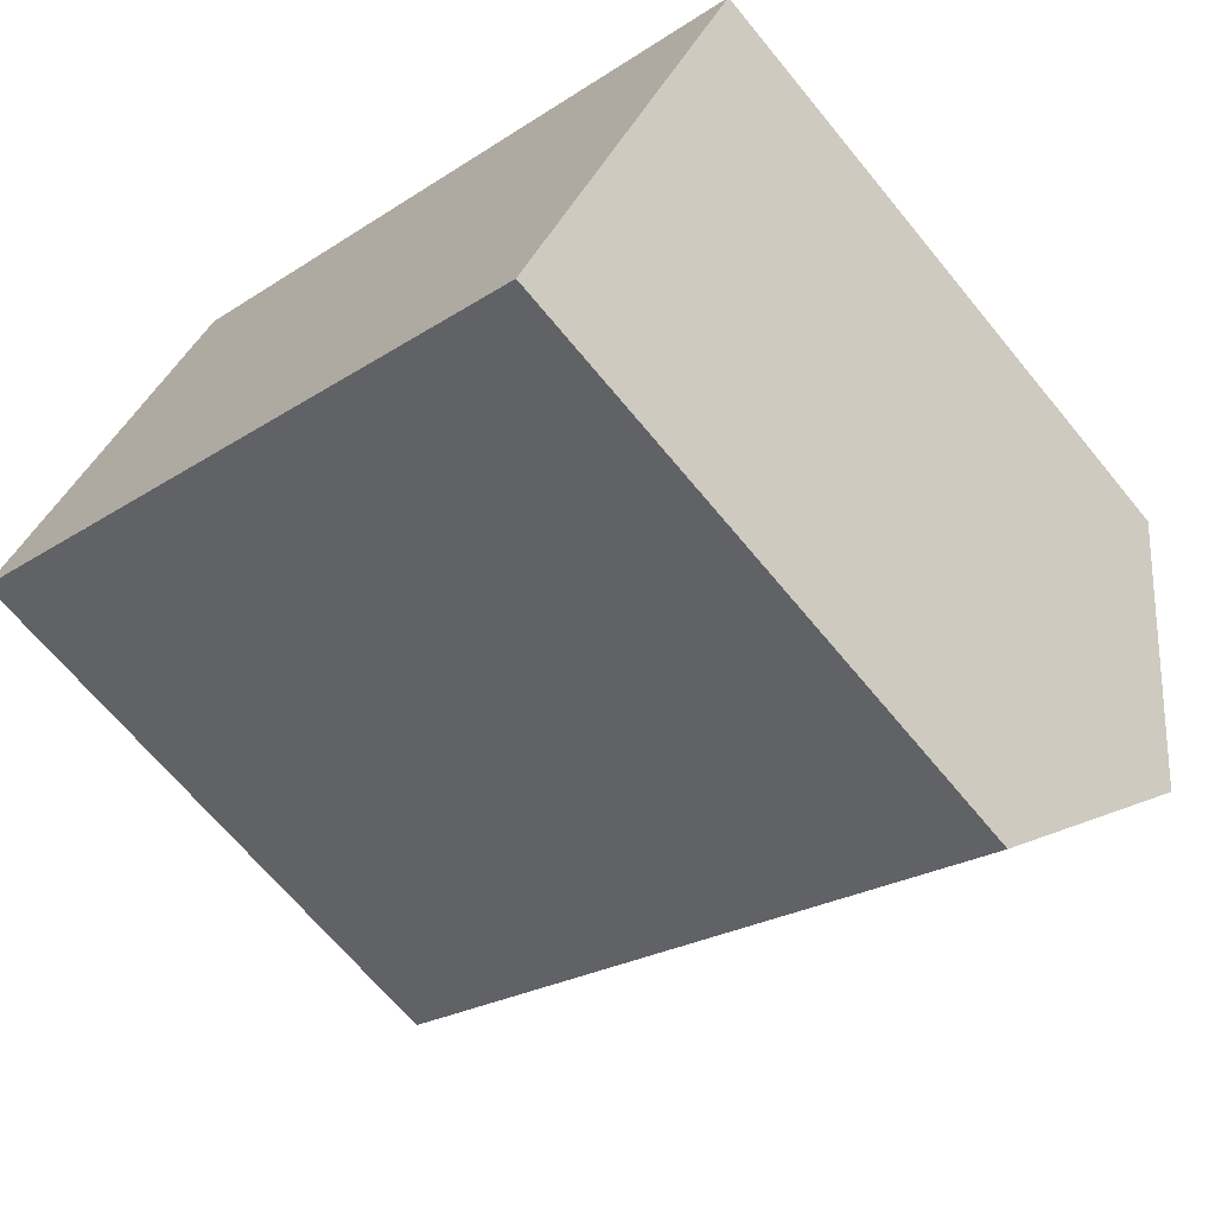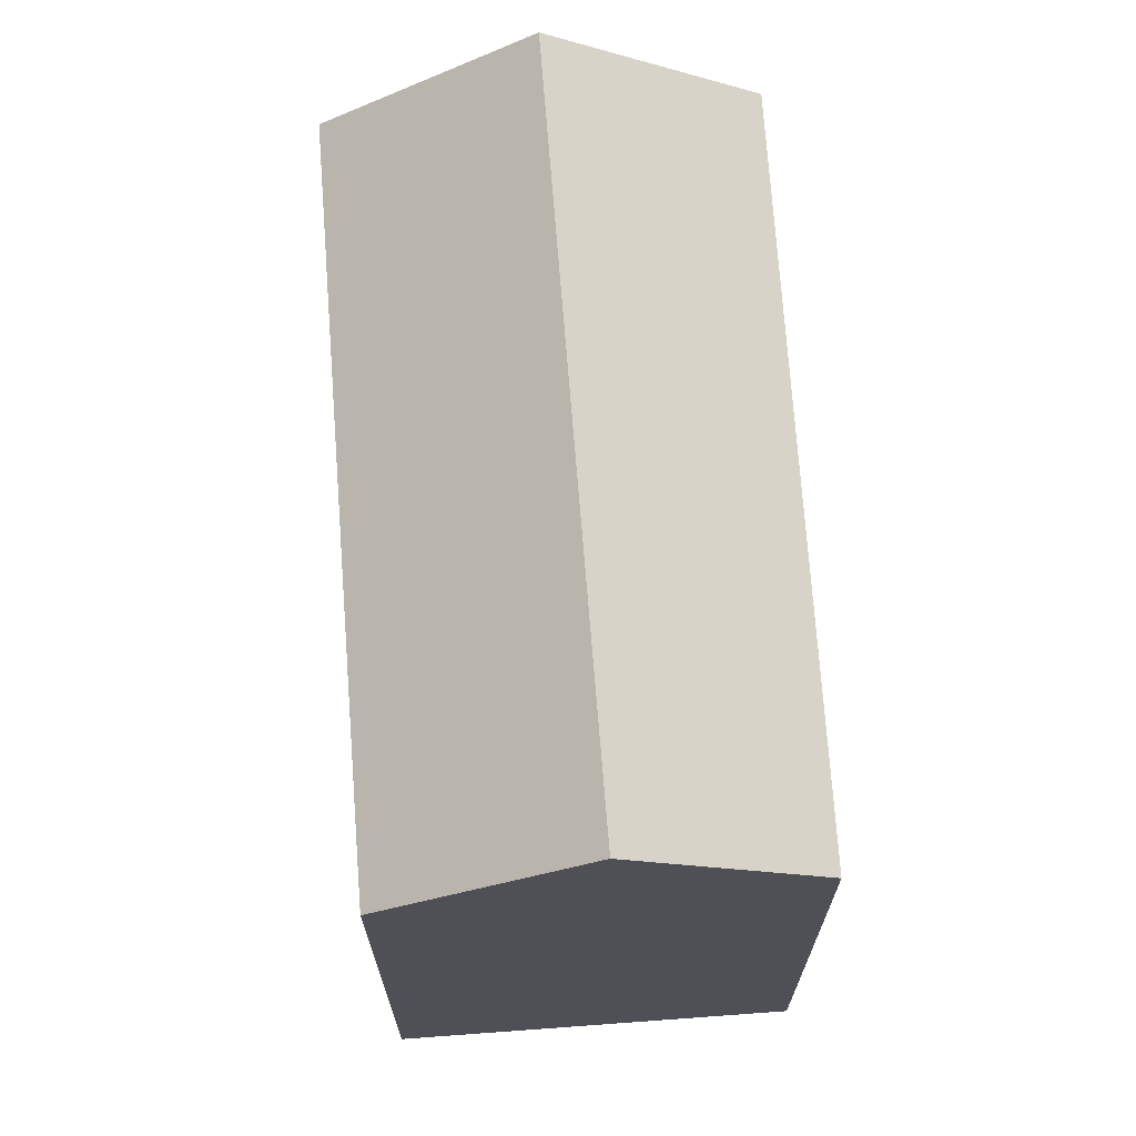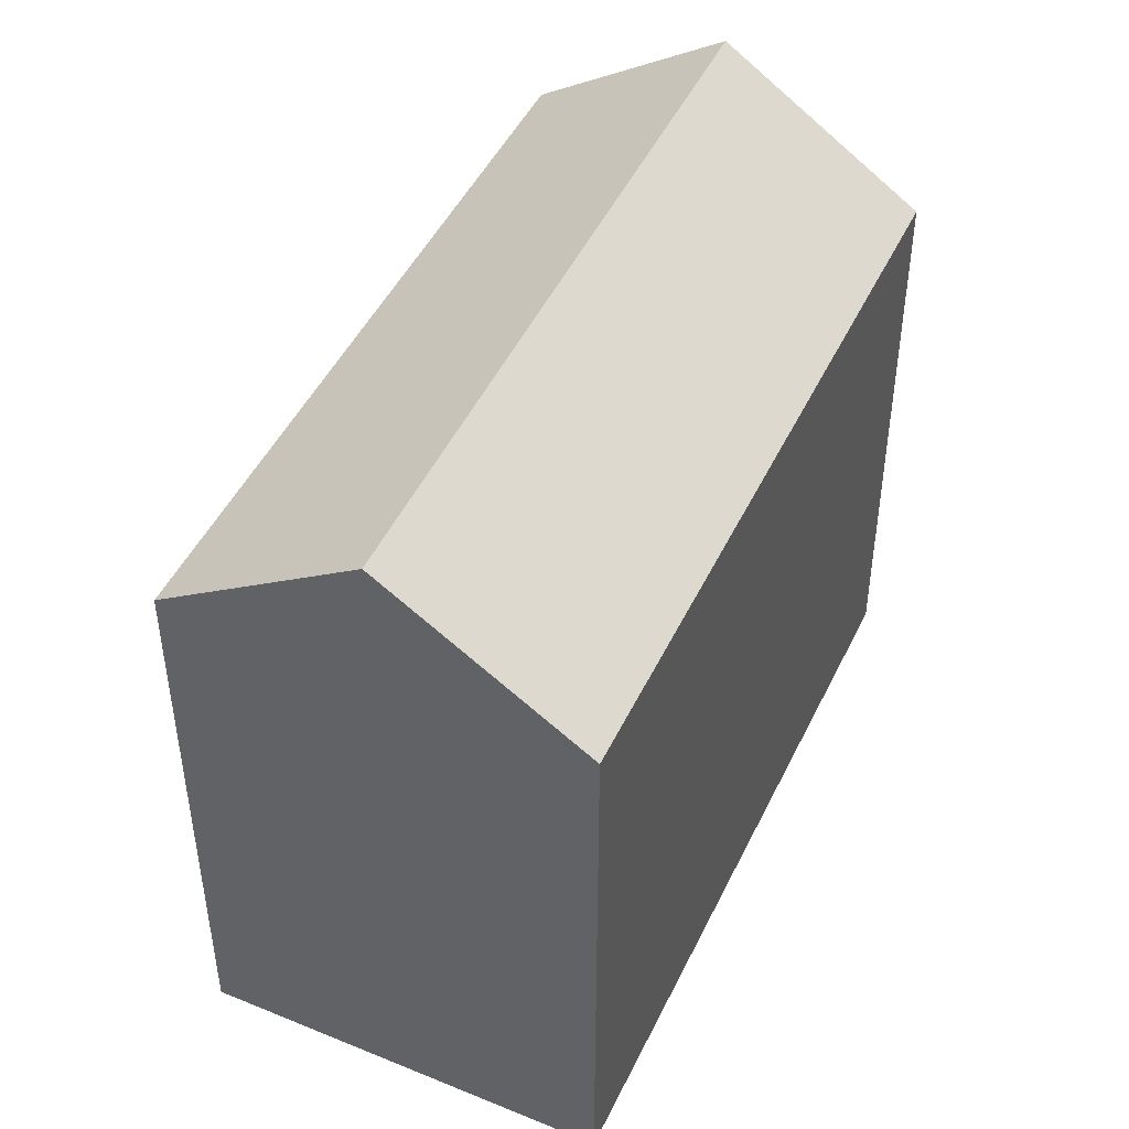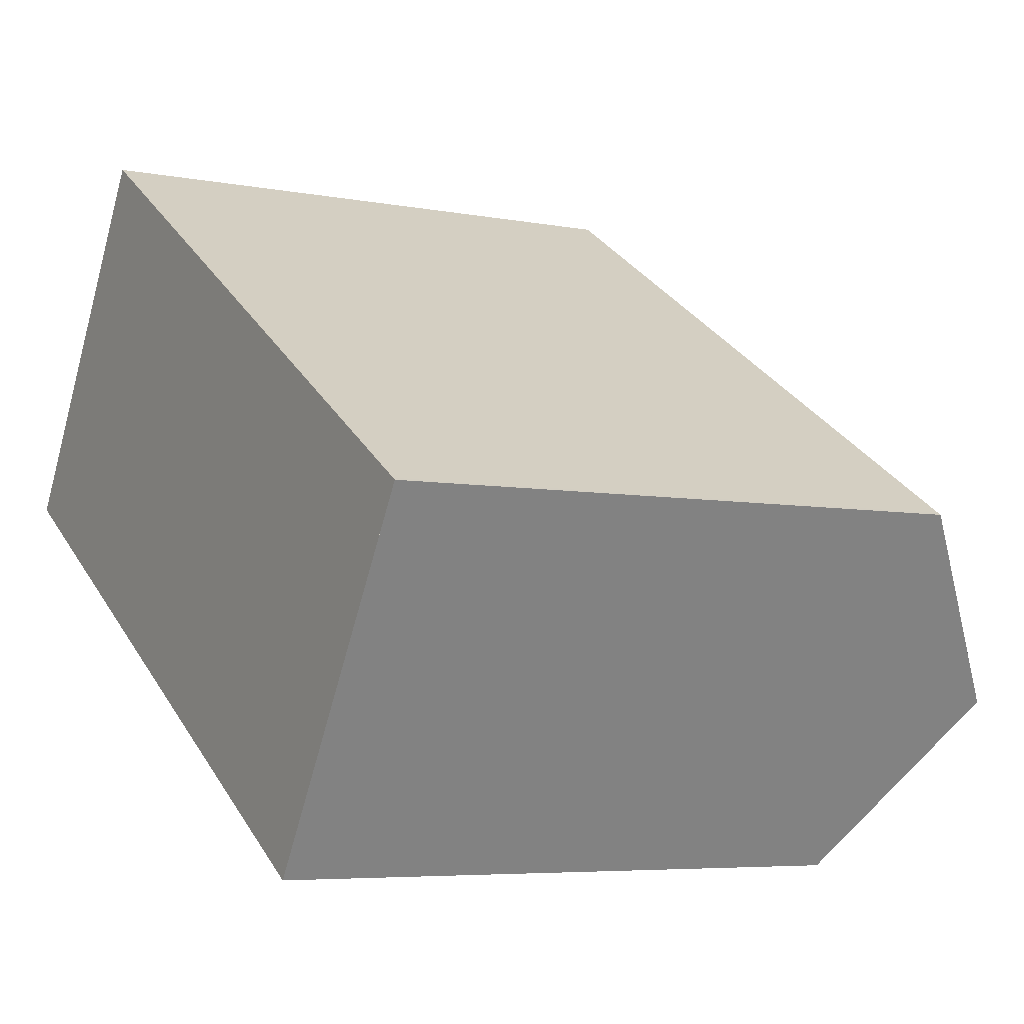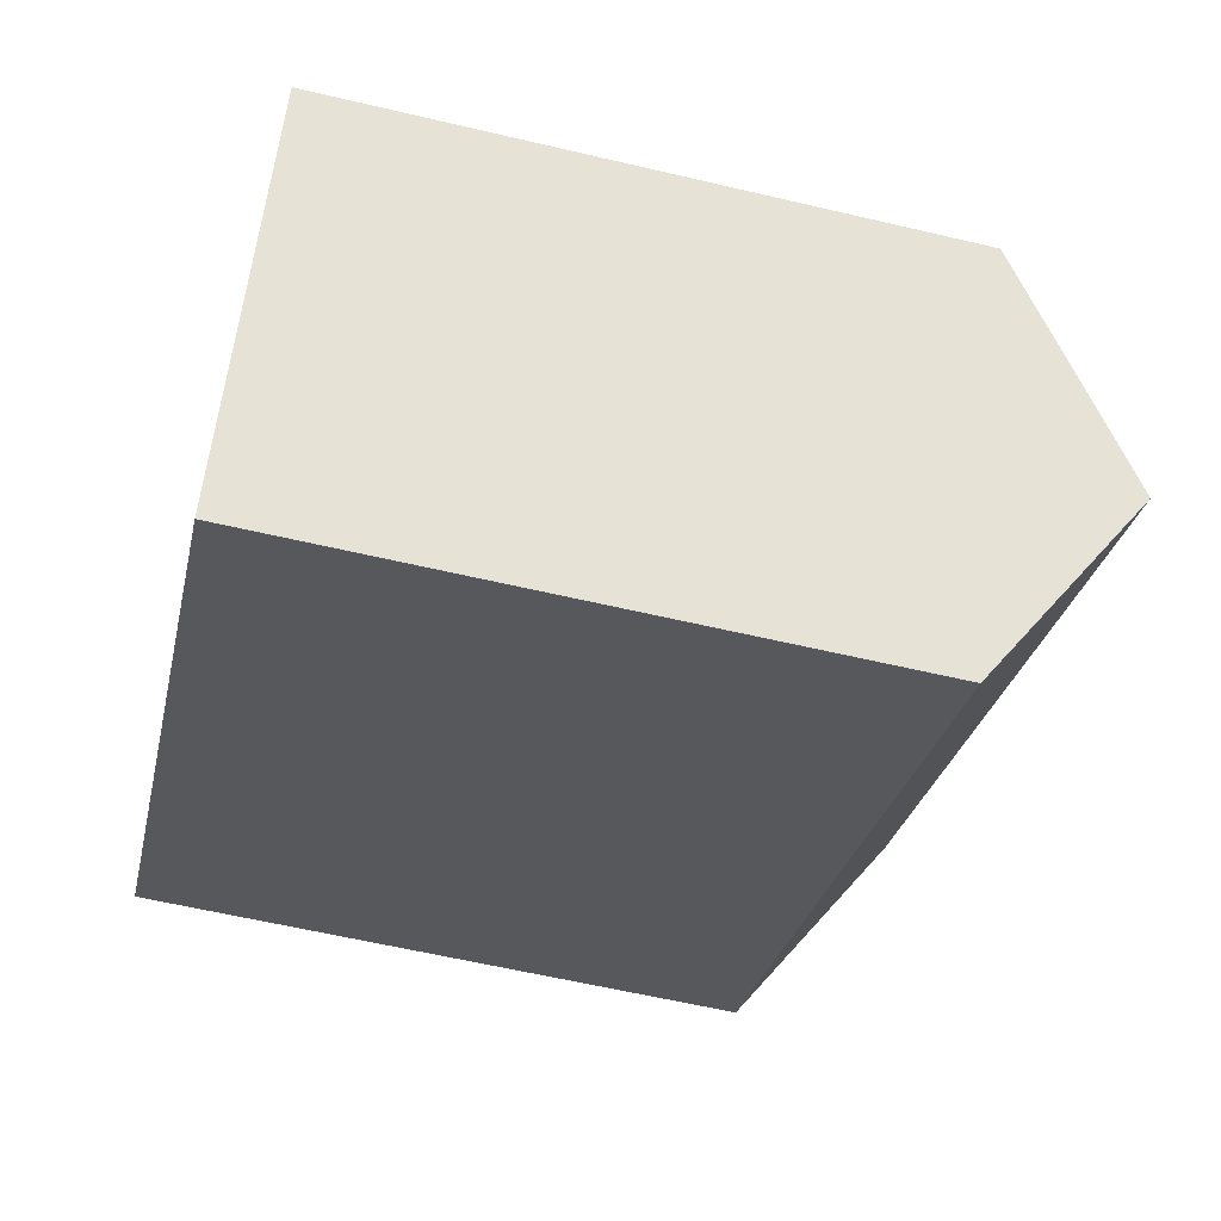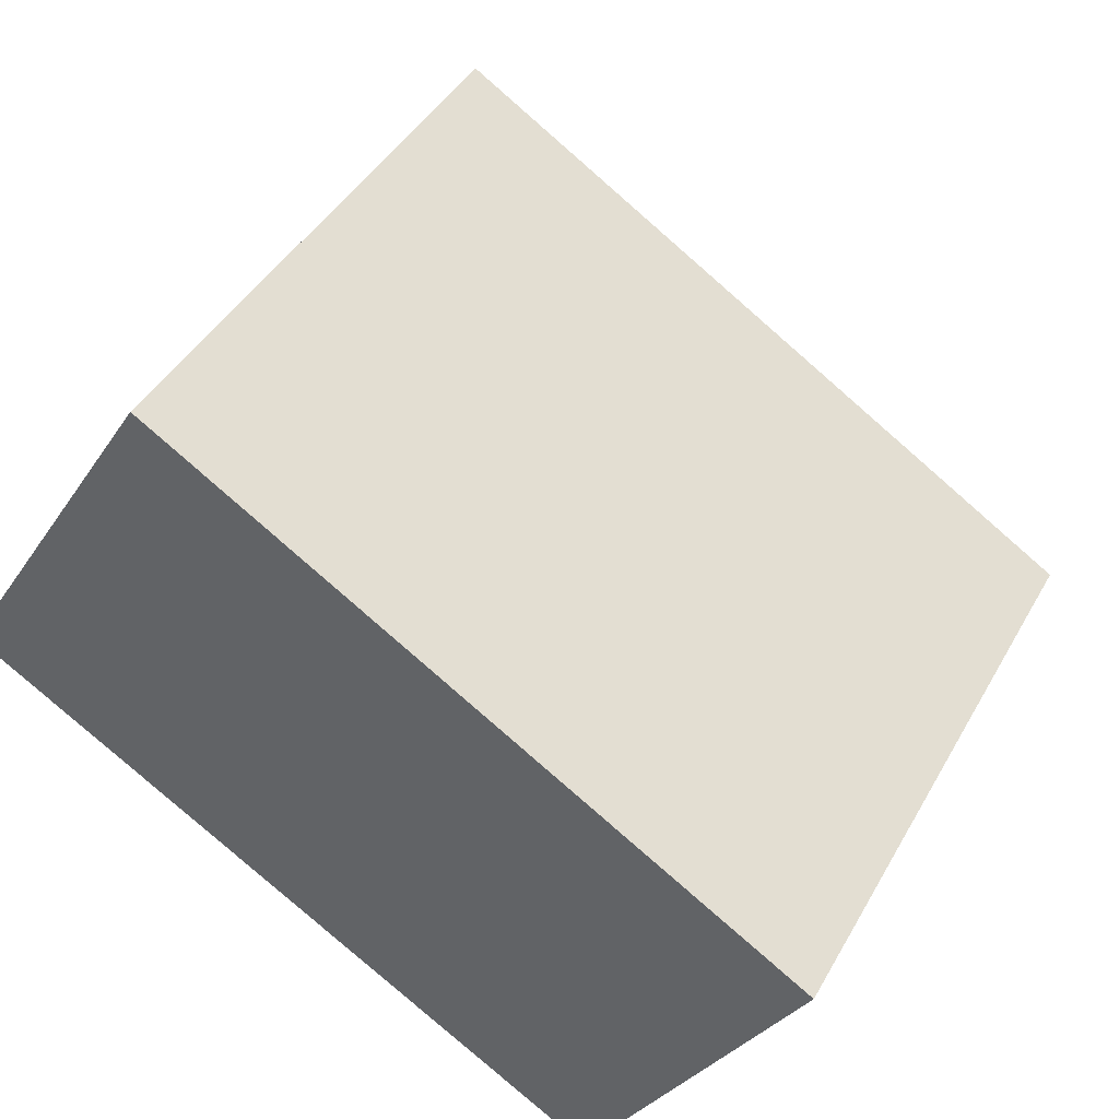
<metadata>
{"format":"obj","ext":"obj","renderer":"f3d","projection":"perspective","resolution":1024,"background":"white","views":[{"elev":-66.8,"azim":-140.7,"up":"+Y"},{"elev":70.2,"azim":-62.3,"up":"+Z"},{"elev":47.7,"azim":146.9,"up":"+Z"},{"elev":-5.7,"azim":-120.5,"up":"+Y"},{"elev":-59.8,"azim":-103.6,"up":"+Y"},{"elev":42.0,"azim":-152.9,"up":"+Y"}]}
</metadata>
<code>
v -1187 -1859 7.332
v -1195 -1864 7.423
v -1197 -1860 7.305
v -1190 -1855 7.311
v -1188 -1857 8.998
v -1196 -1862 9.003
v -1187 -1859 7.333
v -1188 -1857 8.998
v -1196 -1862 9.003
v -1196 -1862 9.003
v -1188 -1857 8.998
v -1188 -1857 8.998
v -1190 -1855 7.311
v -1190 -1855 7.312
v -1190 -1855 7.312
v -1197 -1860 7.307
v -1195 -1864 7.422
v -1196 -1862 9.003
v -1197 -1859 7.305
v -1197 -1859 7.307
v -1187 -1859 7.333
v -1187 -1859 7.332
v -1187 -1859 -8.882e-16
v -1187 -1859 8.882e-16
v -1196 -1862 9.003
v -1195 -1864 7.423
v -1195 -1864 8.882e-16
v -1196 -1862 0
v -1197 -1859 7.305
v -1197 -1860 7.305
v -1197 -1860 0
v -1197 -1859 0
v -1190 -1855 7.312
v -1190 -1855 7.311
v -1190 -1855 0
v -1190 -1855 -8.882e-16
v -1187 -1859 7.332
v -1188 -1857 8.998
v -1188 -1857 0
v -1187 -1859 -8.882e-16
v -1195 -1864 7.422
v -1187 -1859 7.333
v -1187 -1859 8.882e-16
v -1195 -1864 -8.882e-16
v -1197 -1860 7.307
v -1196 -1862 9.003
v -1196 -1862 0
v -1197 -1860 0
v -1190 -1855 7.311
v -1190 -1855 7.311
v -1190 -1855 0
v -1190 -1855 0
v -1188 -1857 8.998
v -1190 -1855 7.312
v -1190 -1855 -8.882e-16
v -1188 -1857 0
v -1197 -1860 7.305
v -1197 -1860 7.307
v -1197 -1860 0
v -1197 -1860 0
v -1195 -1864 7.423
v -1195 -1864 7.422
v -1195 -1864 -8.882e-16
v -1195 -1864 8.882e-16
v -1190 -1855 7.311
v -1197 -1859 7.305
v -1197 -1859 0
v -1190 -1855 0
v -1197 -1860 0
v -1190 -1855 0
v -1187 -1859 0
v -1195 -1864 0
f 8 5 1 7
f 17 2 6 9
f 15 13 4 14
f 20 16 3 19
f 14 11 12 15
f 18 10 16 20
f 9 8 7 17
f 19 13 15 20
f 20 15 12 18
f 22 23 24 21
f 26 27 28 25
f 30 31 32 29
f 34 35 36 33
f 38 39 40 37
f 42 43 44 41
f 46 47 48 45
f 50 51 52 49
f 54 55 56 53
f 58 59 60 57
f 62 63 64 61
f 66 67 68 65
f 70 71 72 69

</code>
